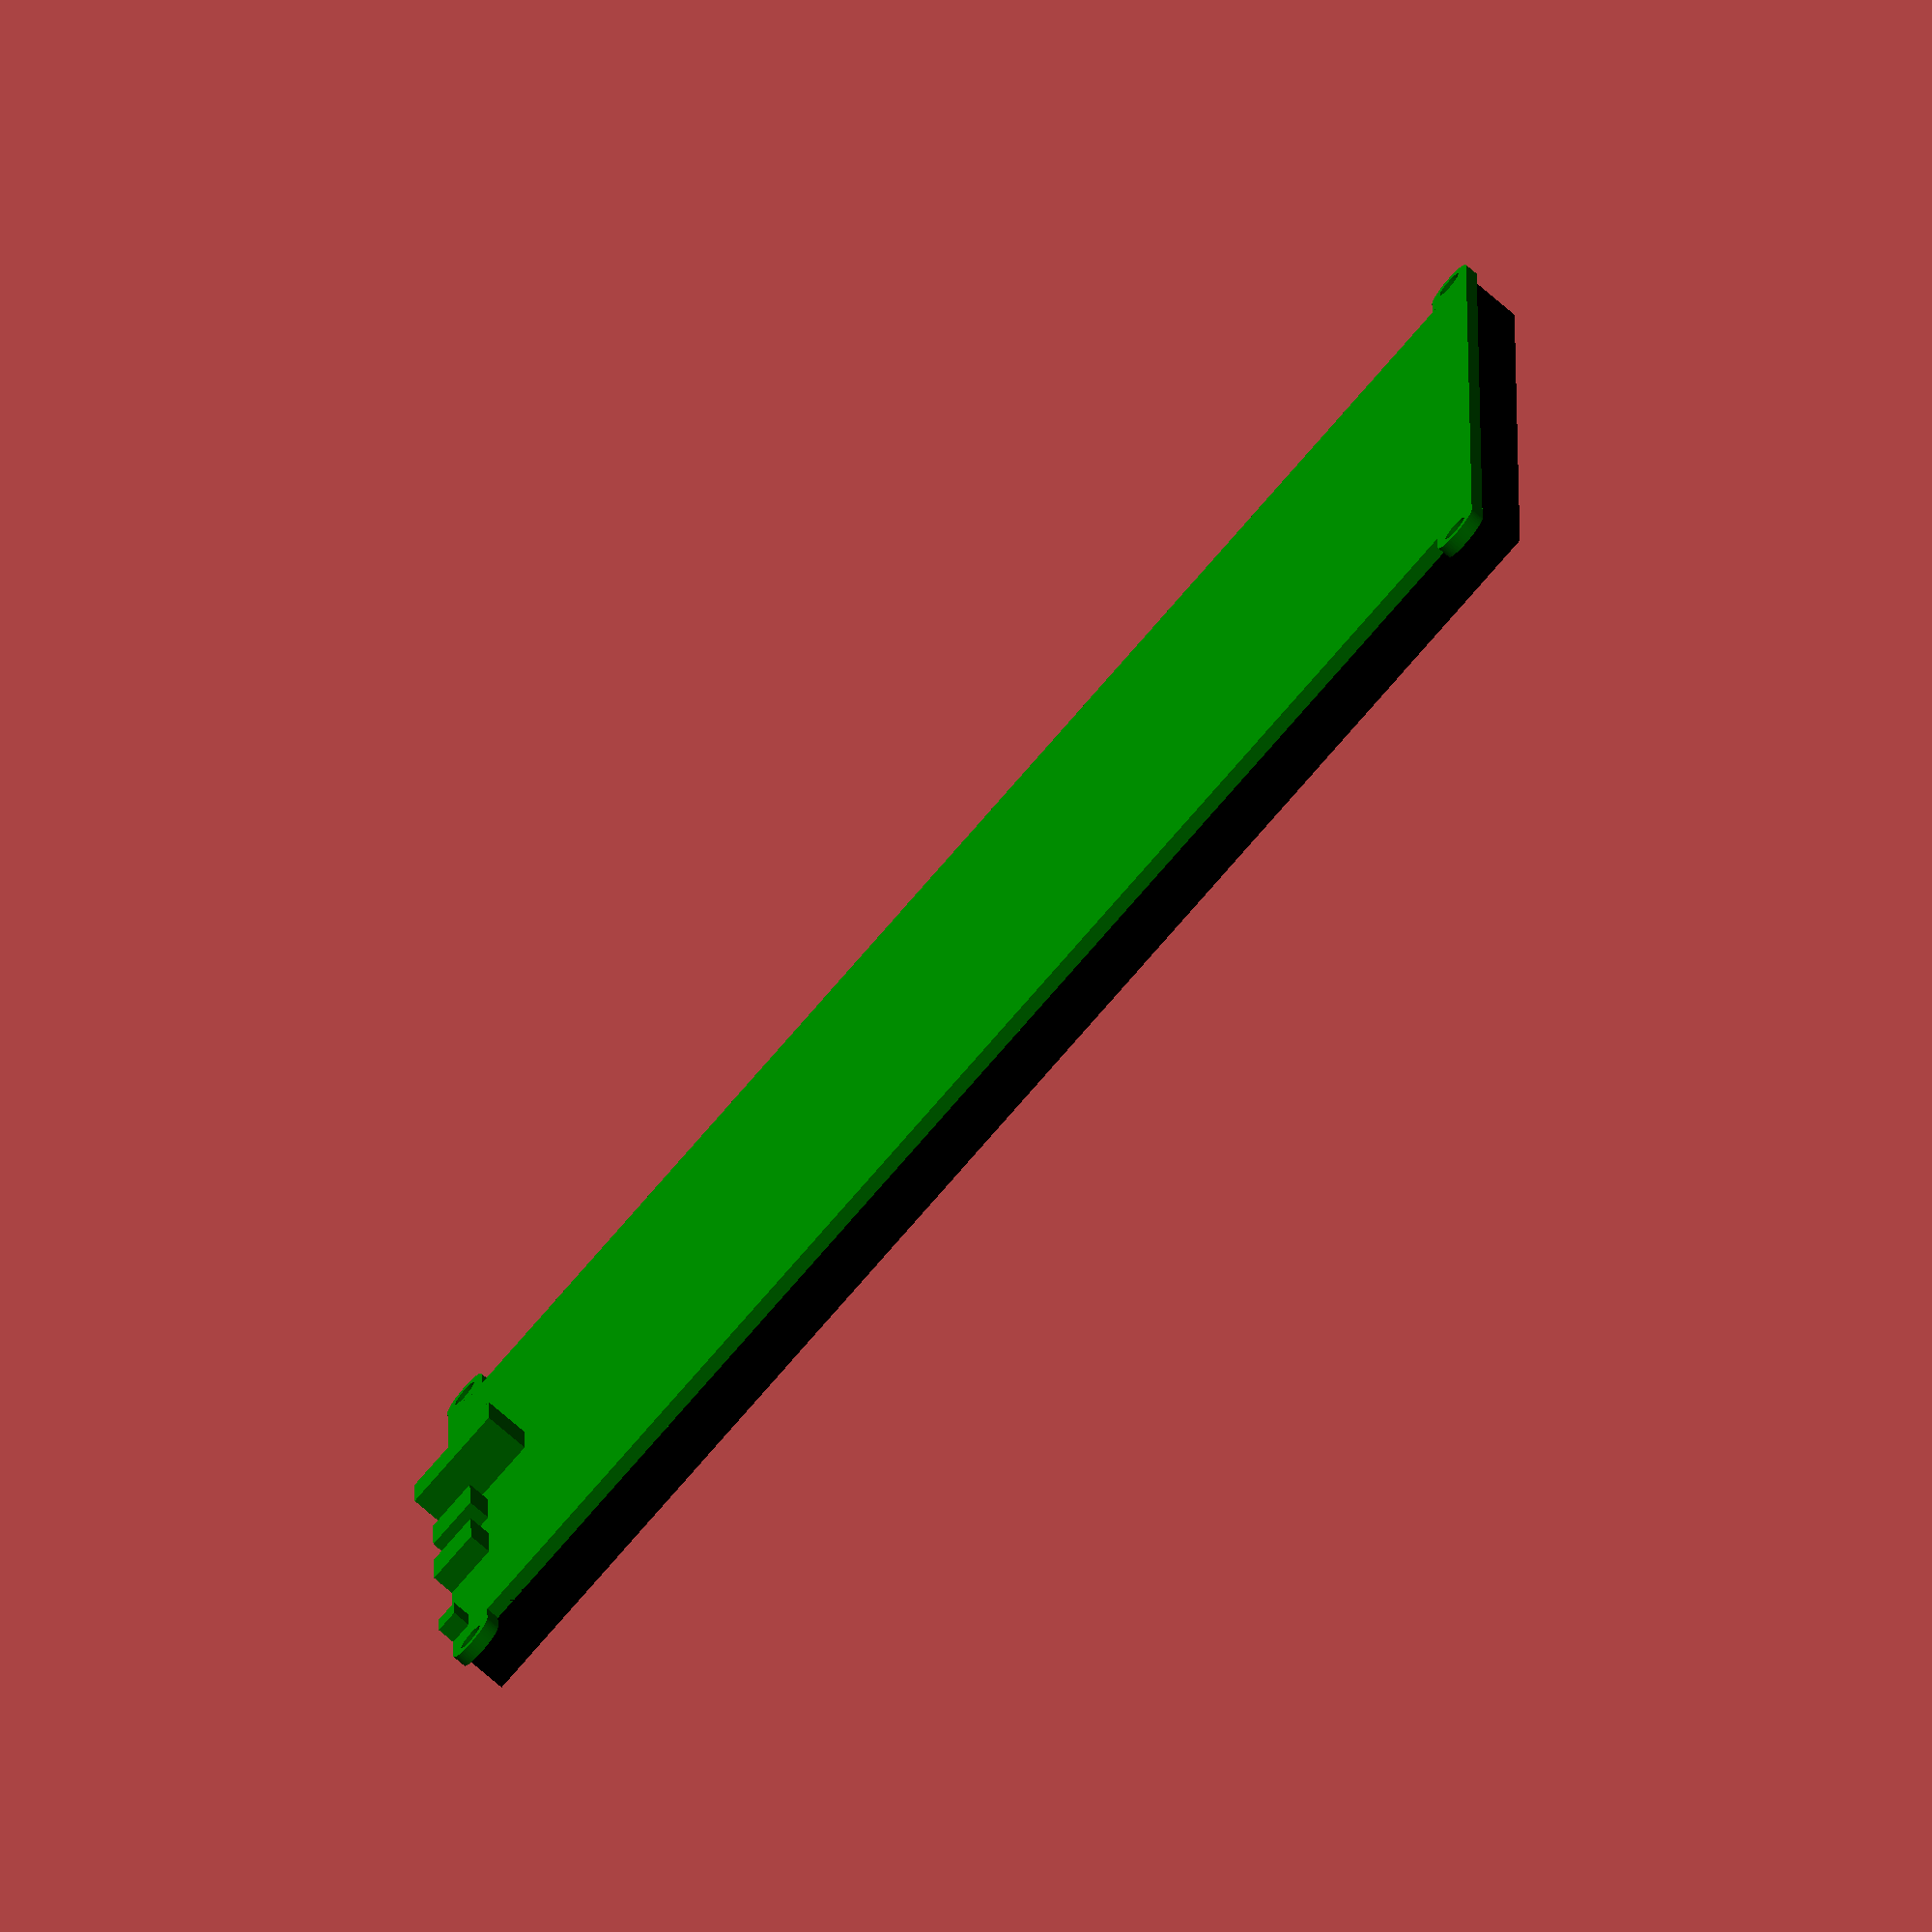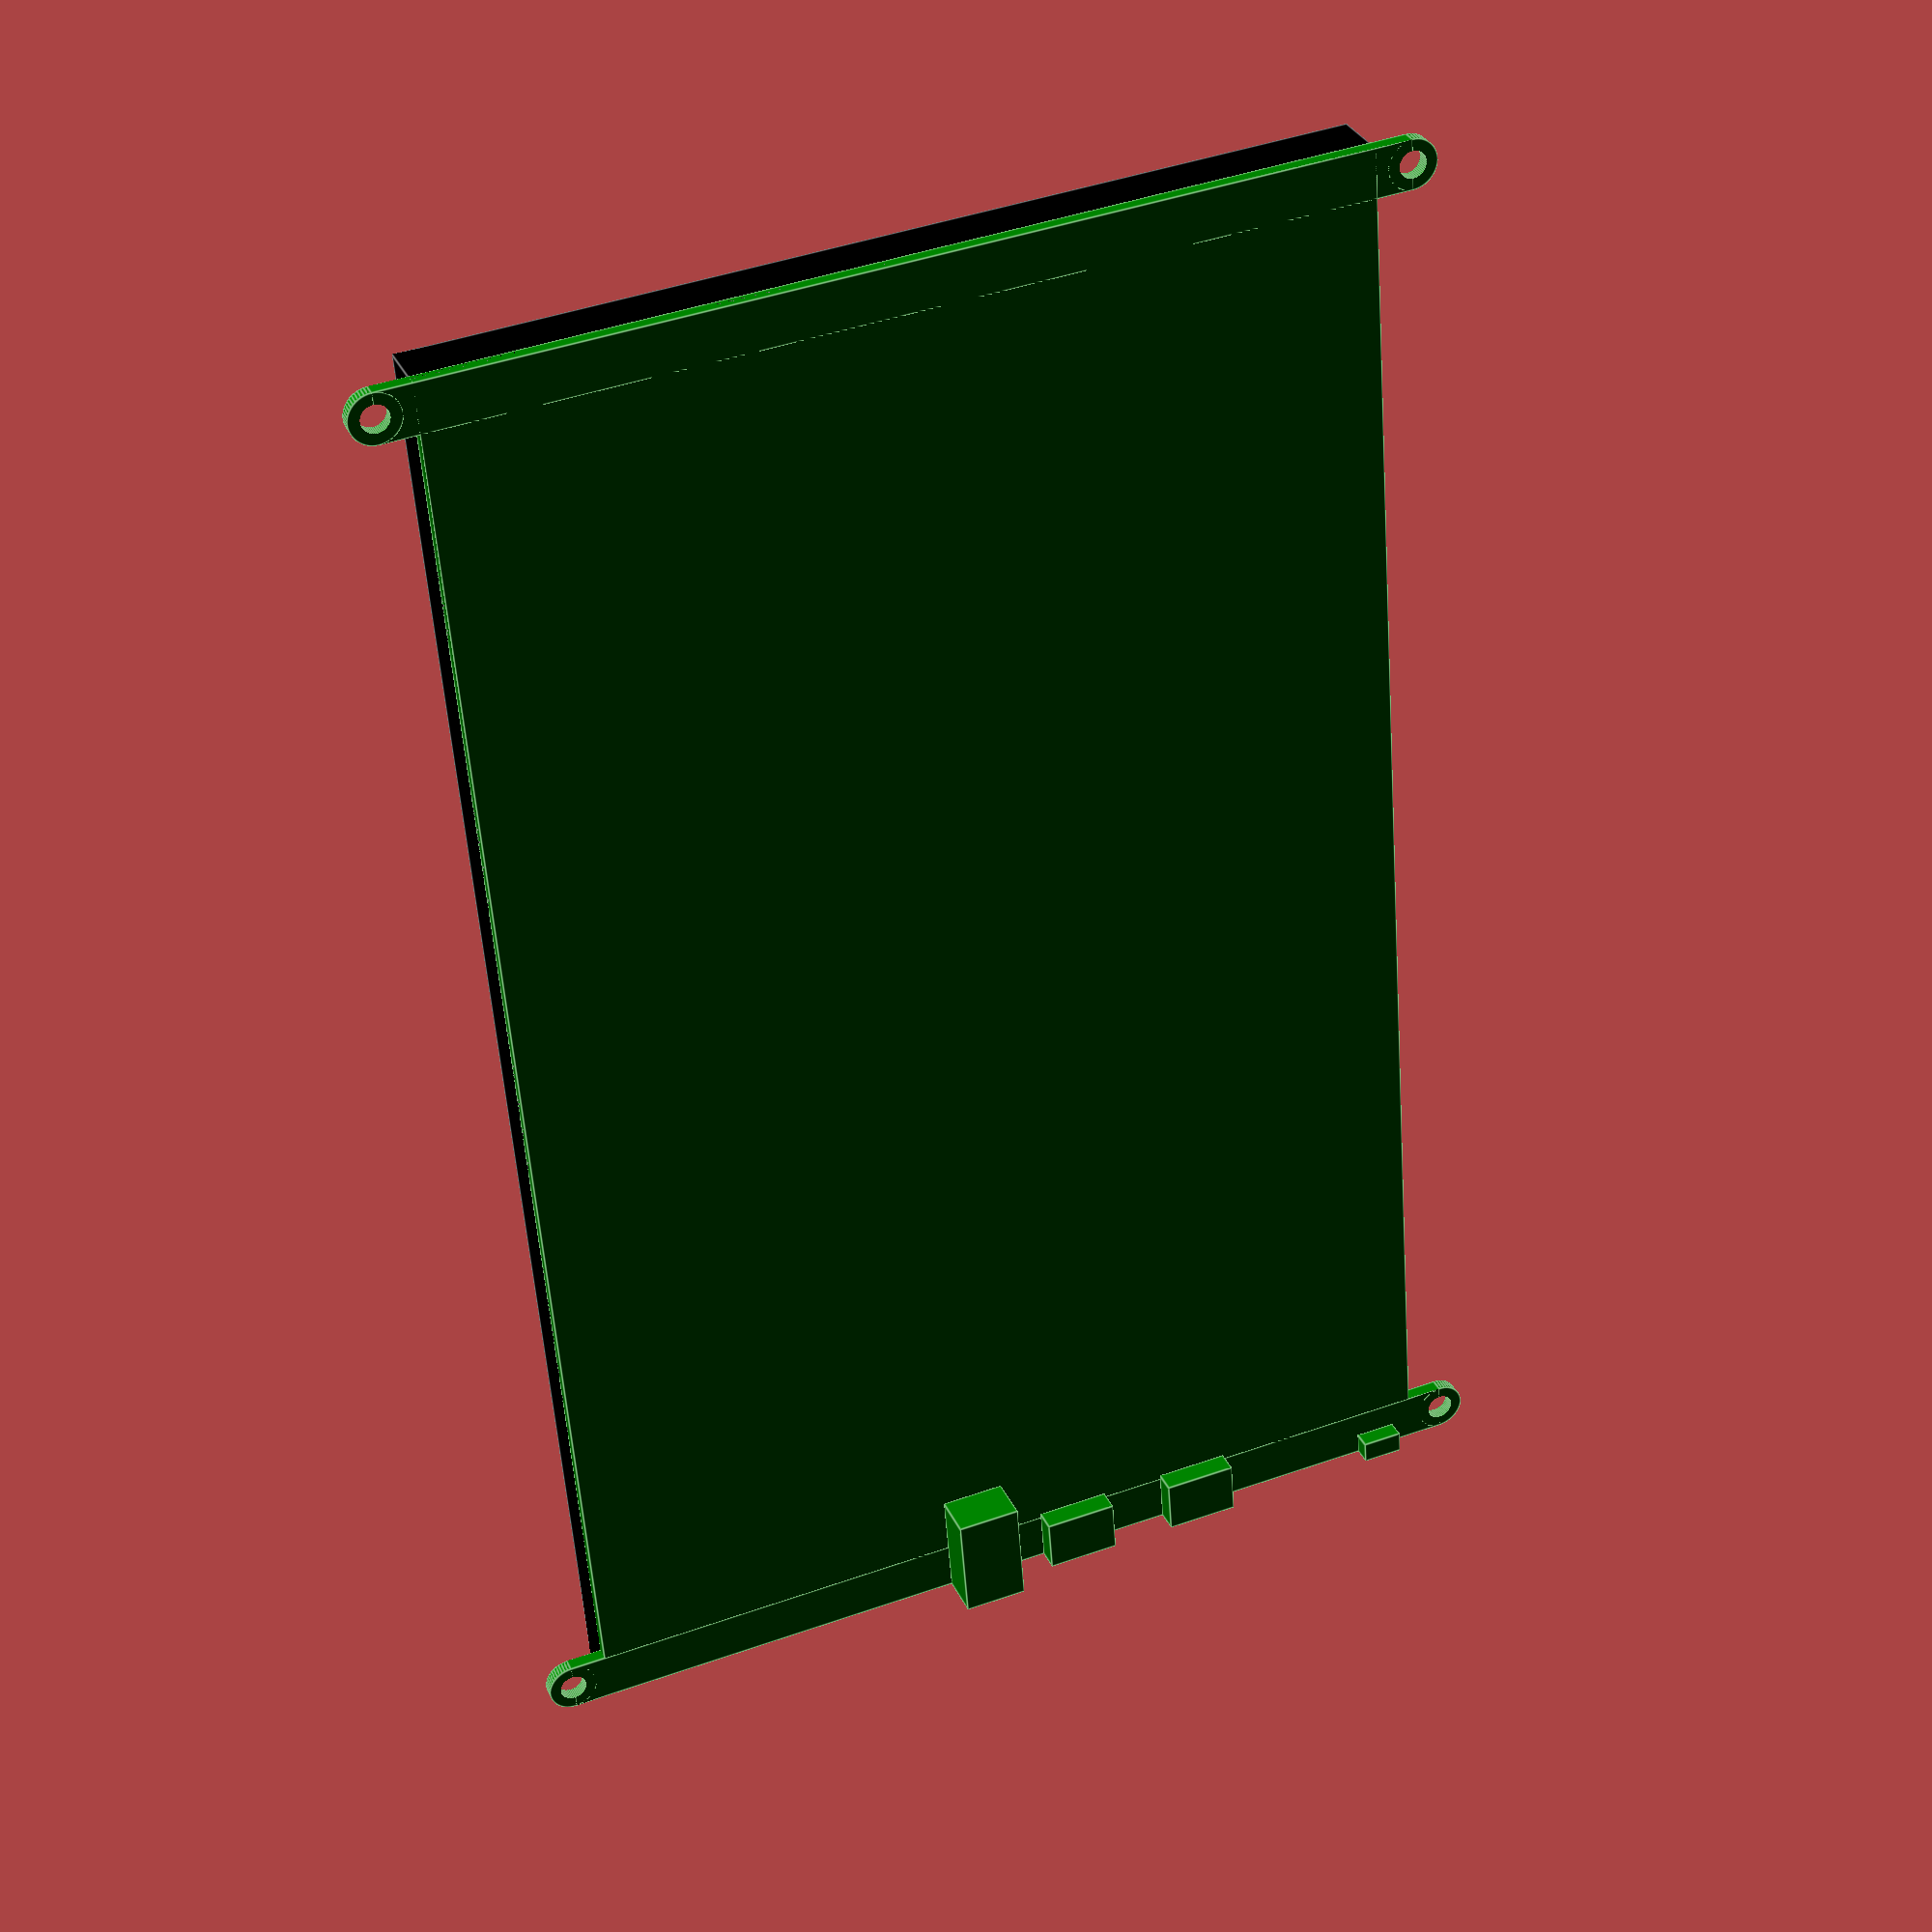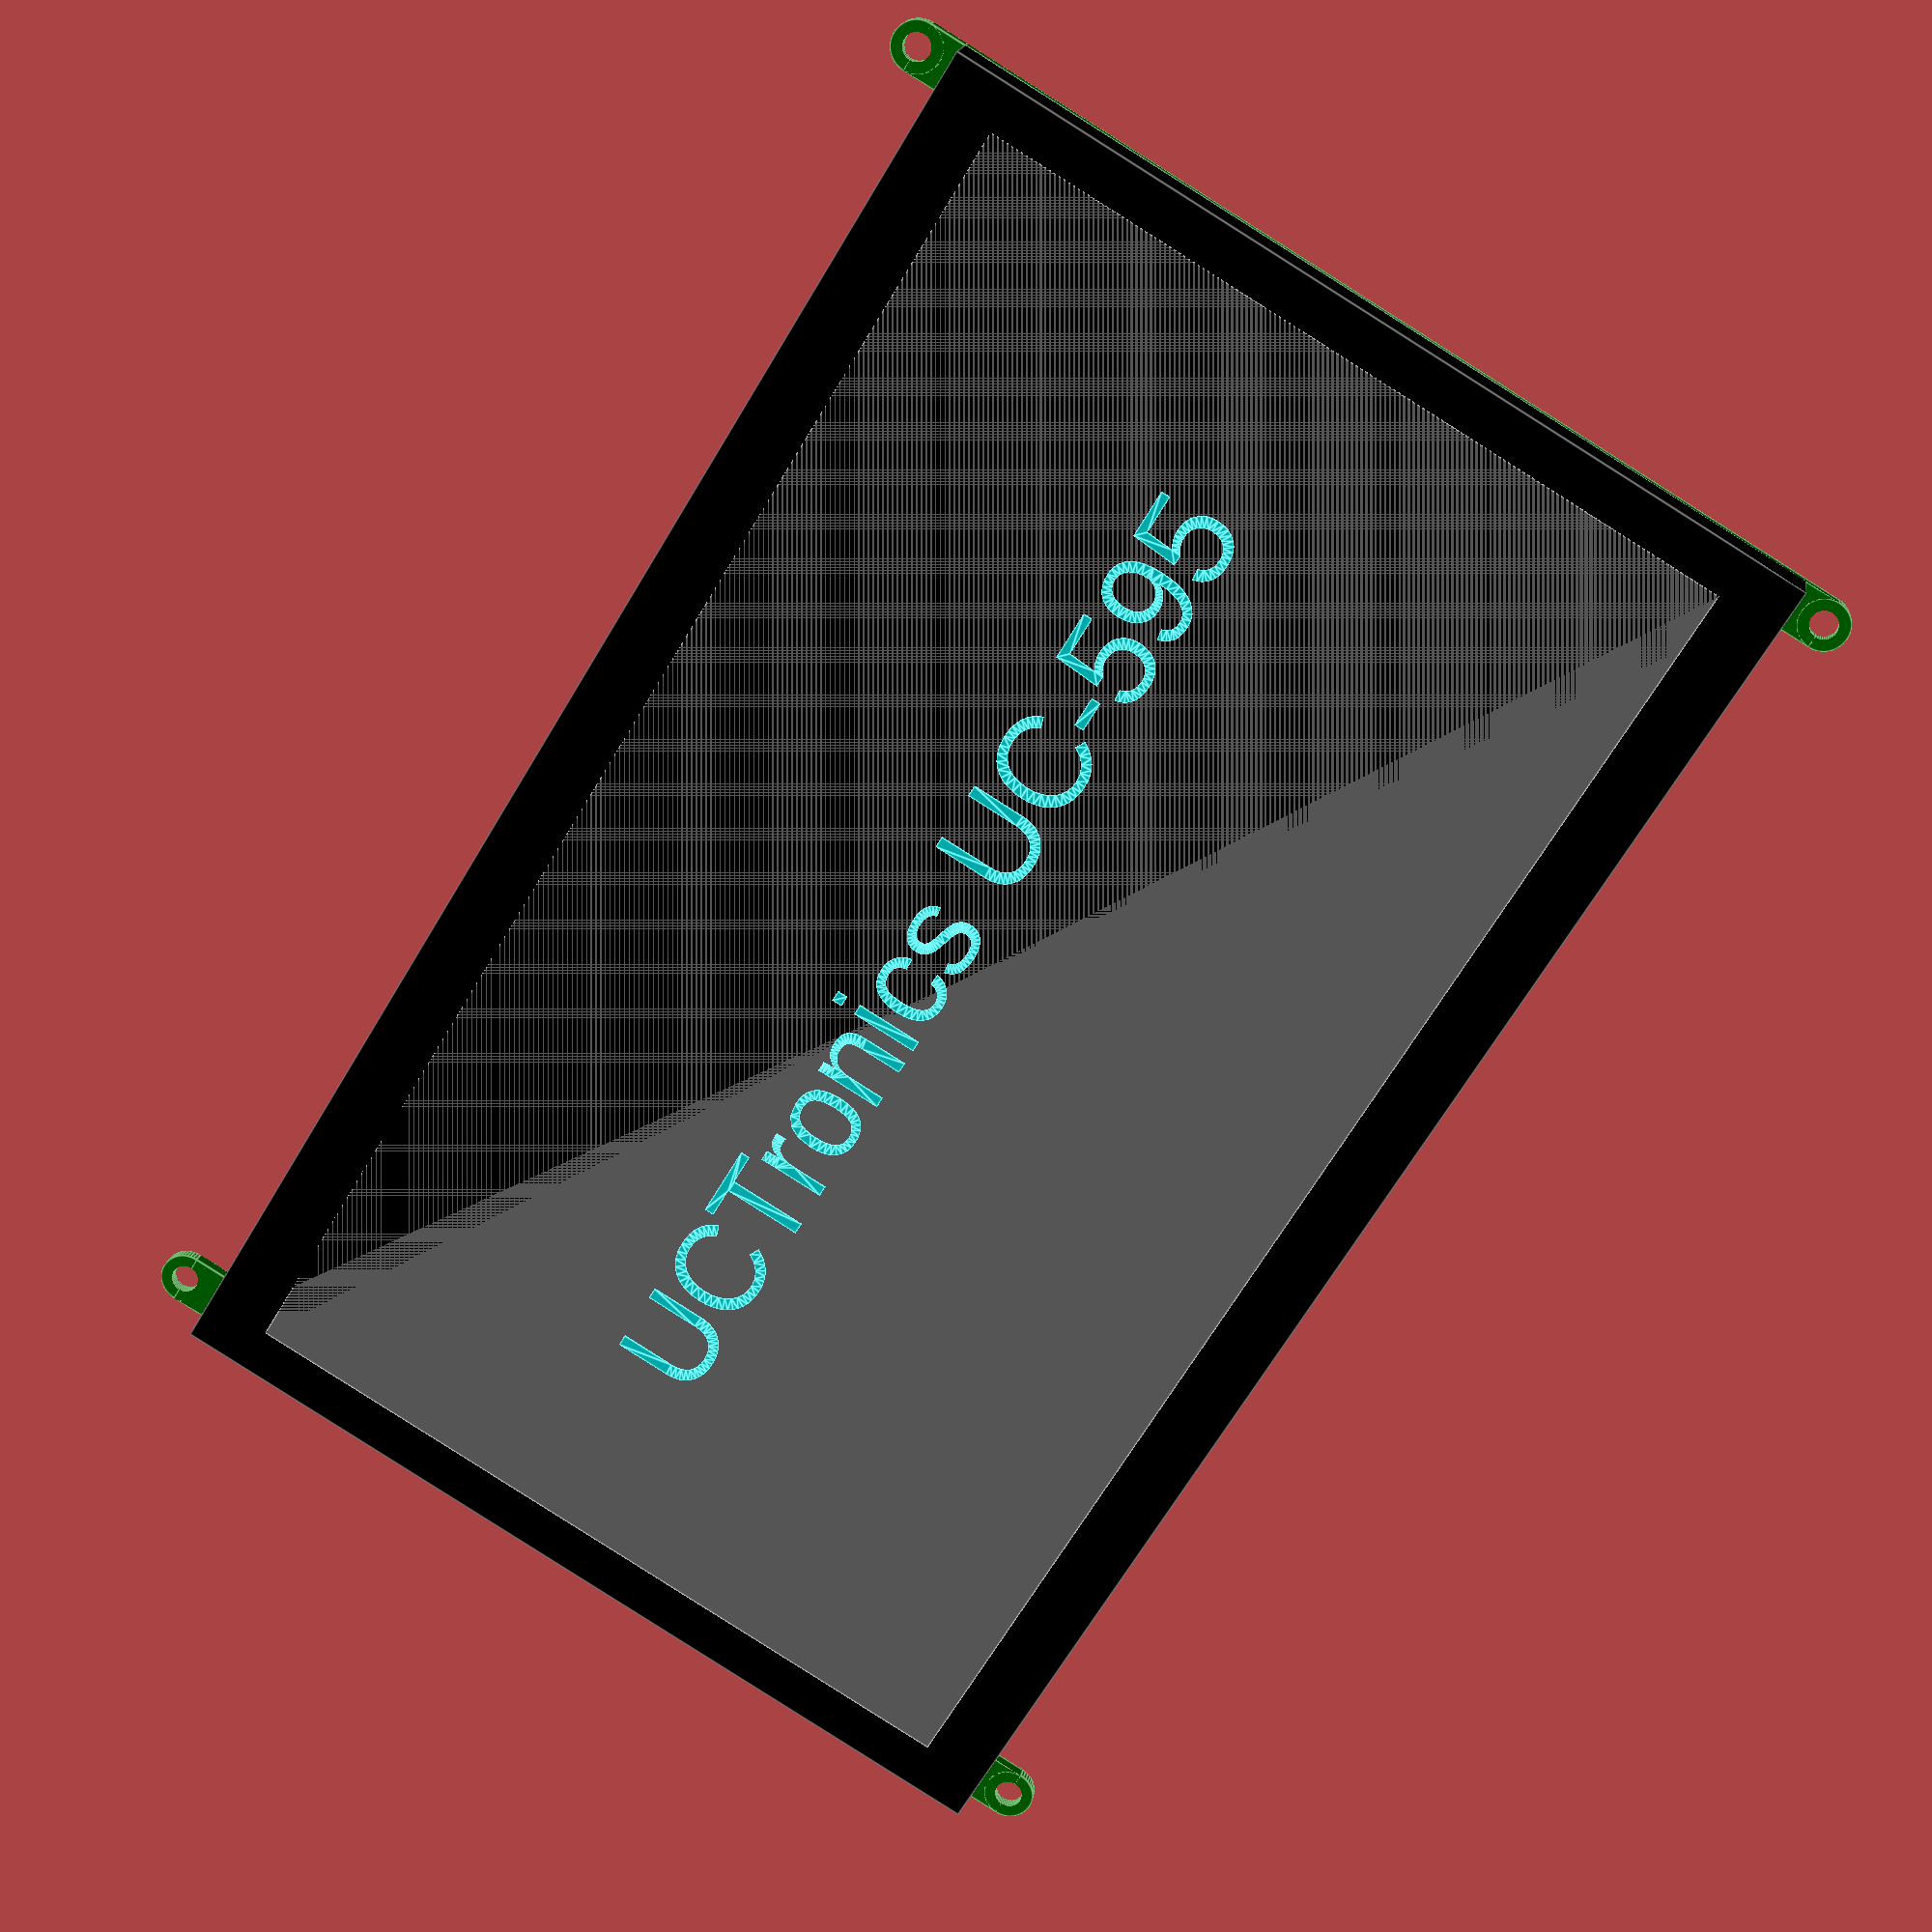
<openscad>
/*
 * UCTronics UC-595, https://www.uctronics.com/display/uctronics-7-inch-touch-screen-for-raspberry-pi-1024-600-capacitive-hdmi-lcd-touchscreen-monitor-portable-display-for-pi-4-b-3-b-windows-10-8-7-free-driver.html
 */
 module uc595() {
   
   // in mm
   screenWidth = 165;
   screenLength = 100;
   screenTickness = 6;
   
   lcdWidth = 155;
   lcdHeight = 86;
   
   plateWidth = 165;
   plateLength = 100;
   plateThickness = 1.5;
   
   sidePlateWidth = 5.5;
   sidePlateFullLength = 115;
   sidePlateBetweenHoleAxis = 108;
   sidePlateHolesDiam = 3;
   
   union() {
     color("black") {
       cube(size=[screenWidth, screenLength, screenTickness], center=true);
     }
     color("gray") {
       cube(size=[lcdWidth, lcdHeight, screenTickness], center=true);
     }
     translate([0, 0, 2.6]) {
       color("cyan") {
         text("UCTronics UC-595", halign="center");
       }
     }
   }
   translate([0, 0, -3]) {
     color("green") {
       union() {
         // Side plate 1
         translate([((plateWidth - sidePlateWidth)/ 2), 0, 0]) {
           difference() {
             union() {
               translate([0, (sidePlateBetweenHoleAxis / 2), 0]) {
                 cylinder(h=plateThickness, d=sidePlateWidth, center=true, $fn=50);
               }
               cube(size=[sidePlateWidth, sidePlateBetweenHoleAxis, plateThickness], center=true);
               translate([0, - (sidePlateBetweenHoleAxis / 2), 0]) {
                 cylinder(h=plateThickness, d=sidePlateWidth, center=true, $fn=50);
               }
             }
             translate([0, (sidePlateBetweenHoleAxis / 2), 0]) {
               cylinder(h=2 * plateThickness, d=sidePlateHolesDiam, center=true, $fn=50);
             }
             translate([0, -(sidePlateBetweenHoleAxis / 2), 0]) {
               cylinder(h=2 * plateThickness, d=sidePlateHolesDiam, center=true, $fn=50);
             }
           }
         }
         // Main plate
         cube(size=[plateWidth, plateLength, plateThickness], center=true);
         // Side plate 2
         translate([-((plateWidth - sidePlateWidth)/ 2), 0, 0]) {
           difference() {
             union() {
               translate([0, (sidePlateBetweenHoleAxis / 2), 0]) {
                 cylinder(h=plateThickness, d=sidePlateWidth, center=true, $fn=50);
               }
               cube(size=[sidePlateWidth, sidePlateBetweenHoleAxis, plateThickness], center=true);
               translate([0, - (sidePlateBetweenHoleAxis / 2), 0]) {
                 cylinder(h=plateThickness, d=sidePlateWidth, center=true, $fn=50);
               }
             }
             translate([0, (sidePlateBetweenHoleAxis / 2), 0]) {
               cylinder(h=2 * plateThickness, d=sidePlateHolesDiam, center=true, $fn=50);
             }
             translate([0, -(sidePlateBetweenHoleAxis / 2), 0]) {
               cylinder(h=2 * plateThickness, d=sidePlateHolesDiam, center=true, $fn=50);
             }
           }
         }
         // Sockets on the left side
         smallSwitchWidth = 4.5;
         smallSwitchThick = 2;
         smallSwitchLen = 2.5;
         // Small push button
         translate([-((plateWidth - smallSwitchLen) / 2), (sidePlateBetweenHoleAxis / 2) - smallSwitchWidth - 4, -(plateThickness / 2) -smallSwitchThick / 2]) {
           color("silver") {
              cube(size=[smallSwitchLen, smallSwitchWidth, smallSwitchThick], center=true);
           }
         }
         
         miniUsbWidth = 8;
         miniUsbThick = 2.5;
         miniUsbLen = 6;
         // PWR
         translate([-((plateWidth - miniUsbLen) / 2), (sidePlateBetweenHoleAxis / 2) - miniUsbWidth - 24, -(plateThickness / 2) -miniUsbThick / 2]) {
           color("silver") {
              cube(size=[miniUsbLen, miniUsbWidth, miniUsbThick], center=true);
           }
         }
         // USB Touch
         translate([-((plateWidth - miniUsbLen) / 2), (sidePlateBetweenHoleAxis / 2) - miniUsbWidth - 39, -(plateThickness / 2) -miniUsbThick / 2]) {
           color("silver") {
              cube(size=[miniUsbLen, miniUsbWidth, miniUsbThick], center=true);
           }
         }
         // Jack 
         jackWidth = 7;
         jackThick = 5;
         jackLen = 12;
         translate([-((plateWidth - jackLen) / 2), (sidePlateBetweenHoleAxis / 2) - jackWidth - 52, -(plateThickness / 2) -jackThick / 2]) {
           color("black") {
              cube(size=[jackLen, jackWidth, jackThick], center=true);
           }
         }
       }
     }
   }
}
 
uc595();
 
</openscad>
<views>
elev=255.8 azim=0.5 roll=310.8 proj=o view=wireframe
elev=327.6 azim=274.4 roll=157.9 proj=p view=edges
elev=342.8 azim=301.2 roll=8.8 proj=p view=edges
</views>
